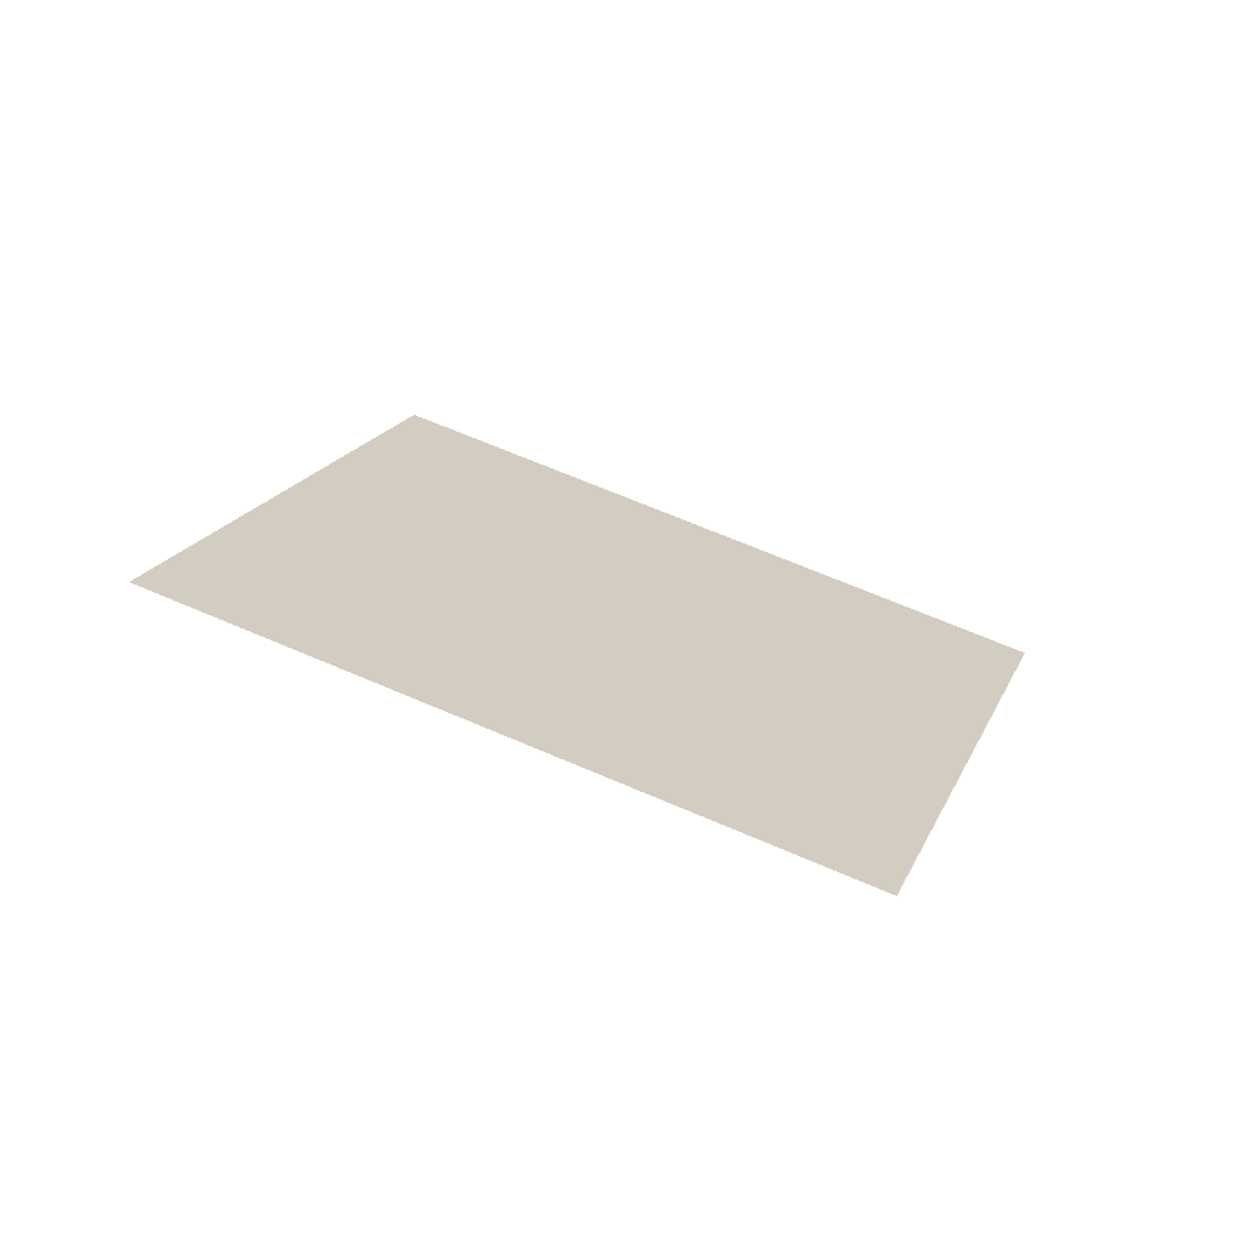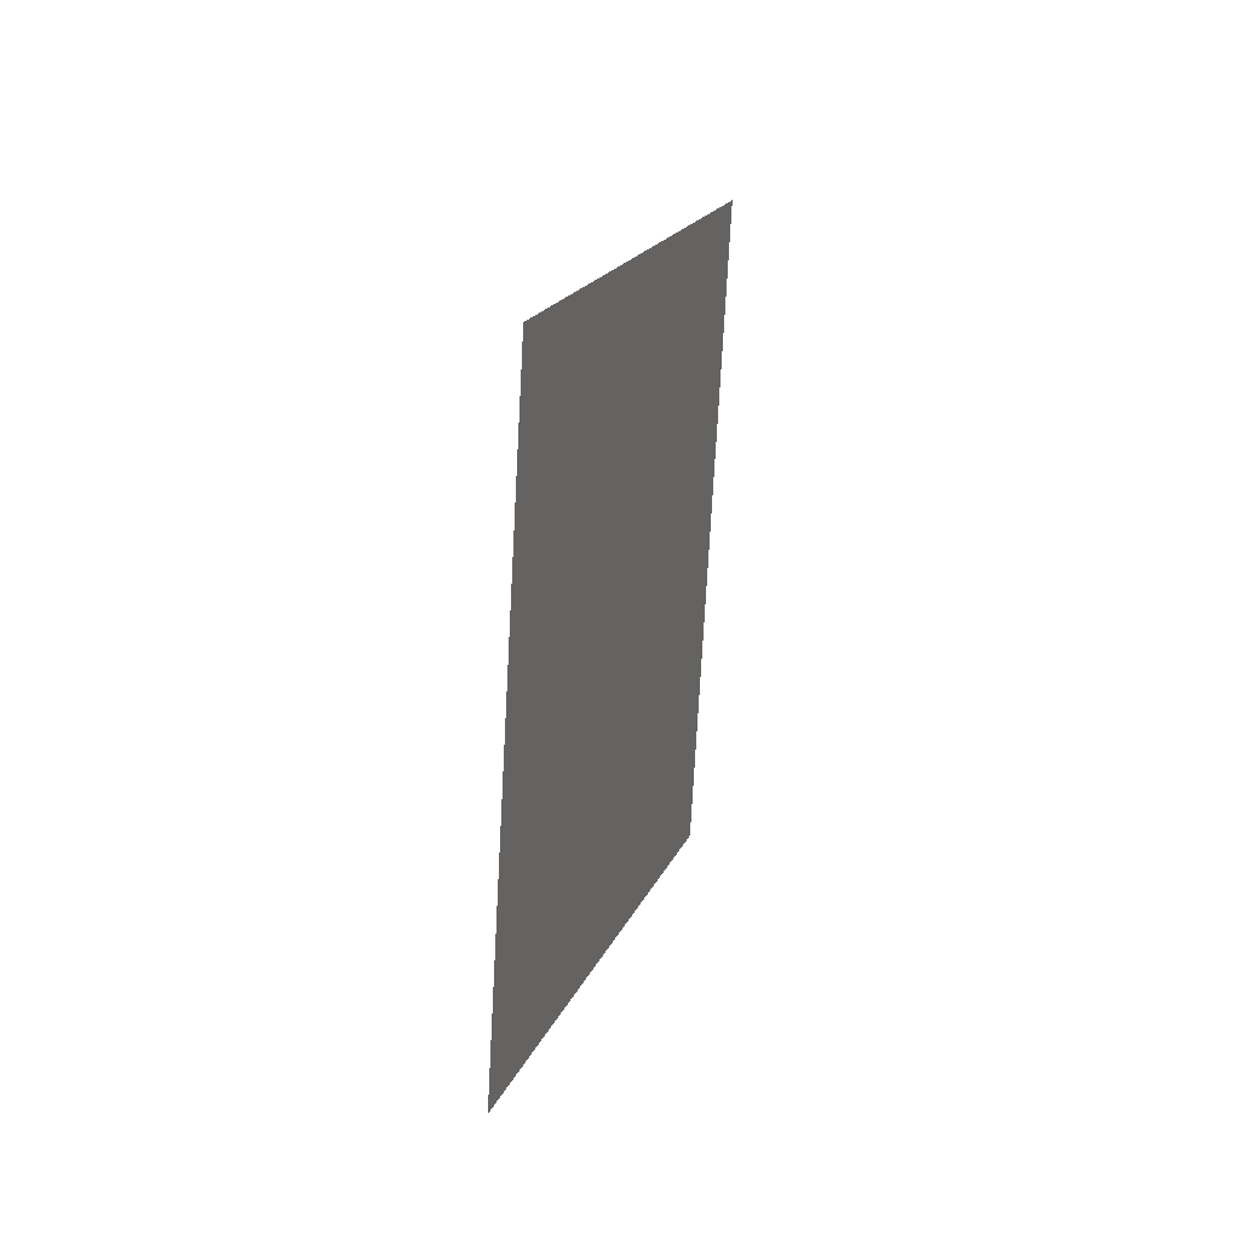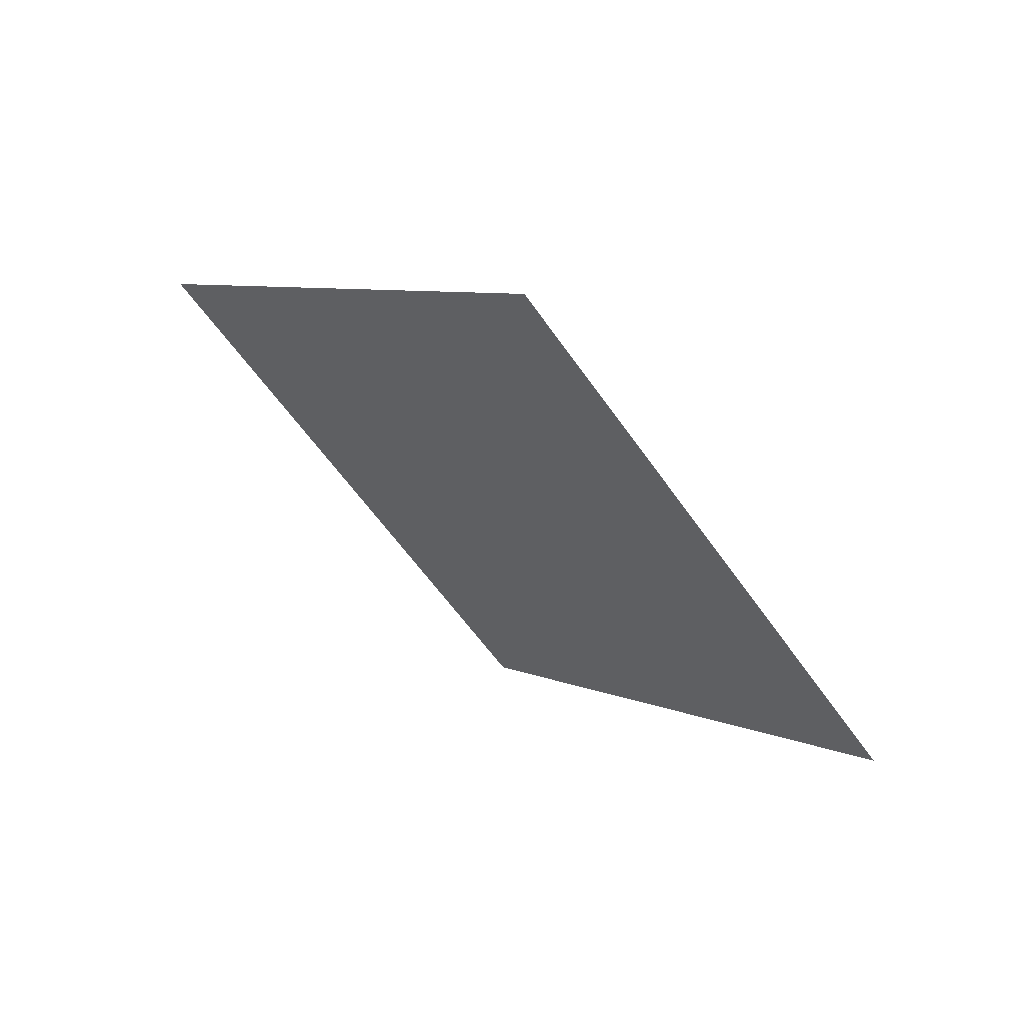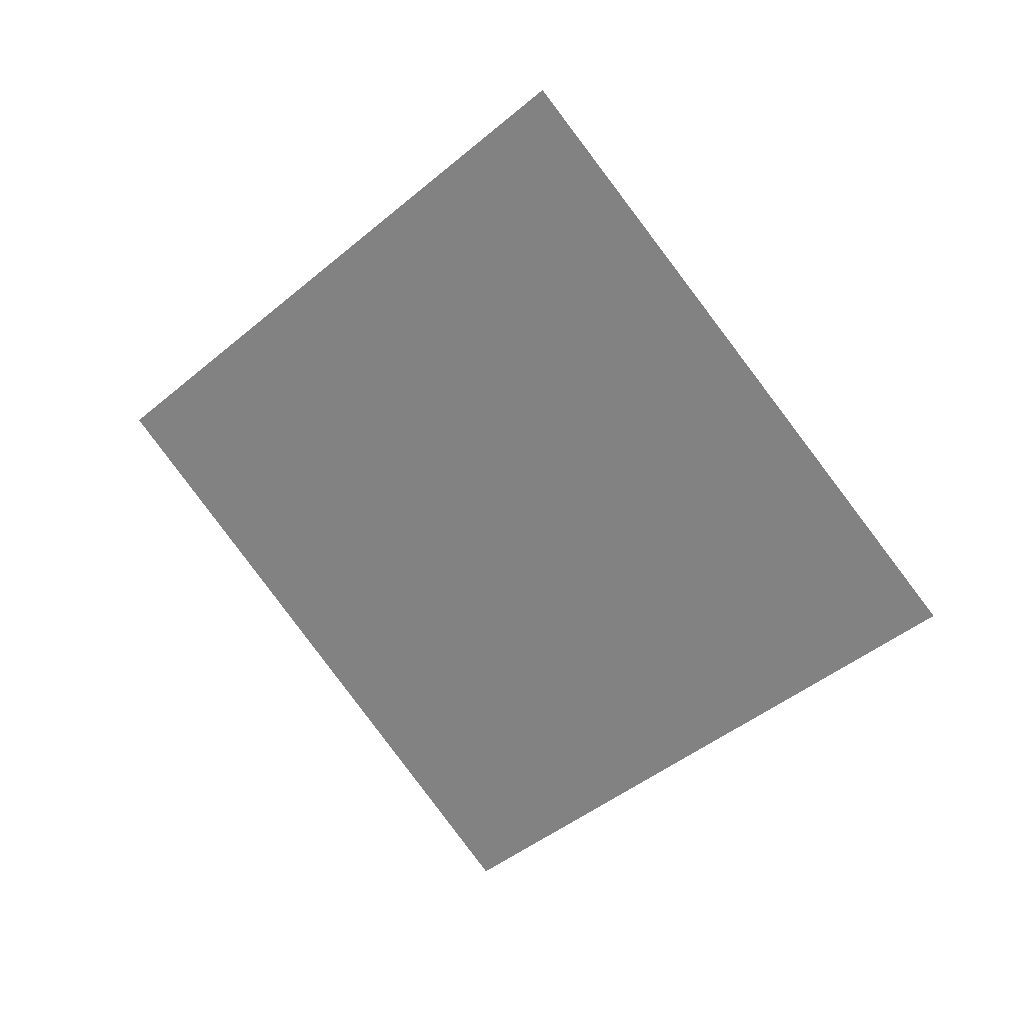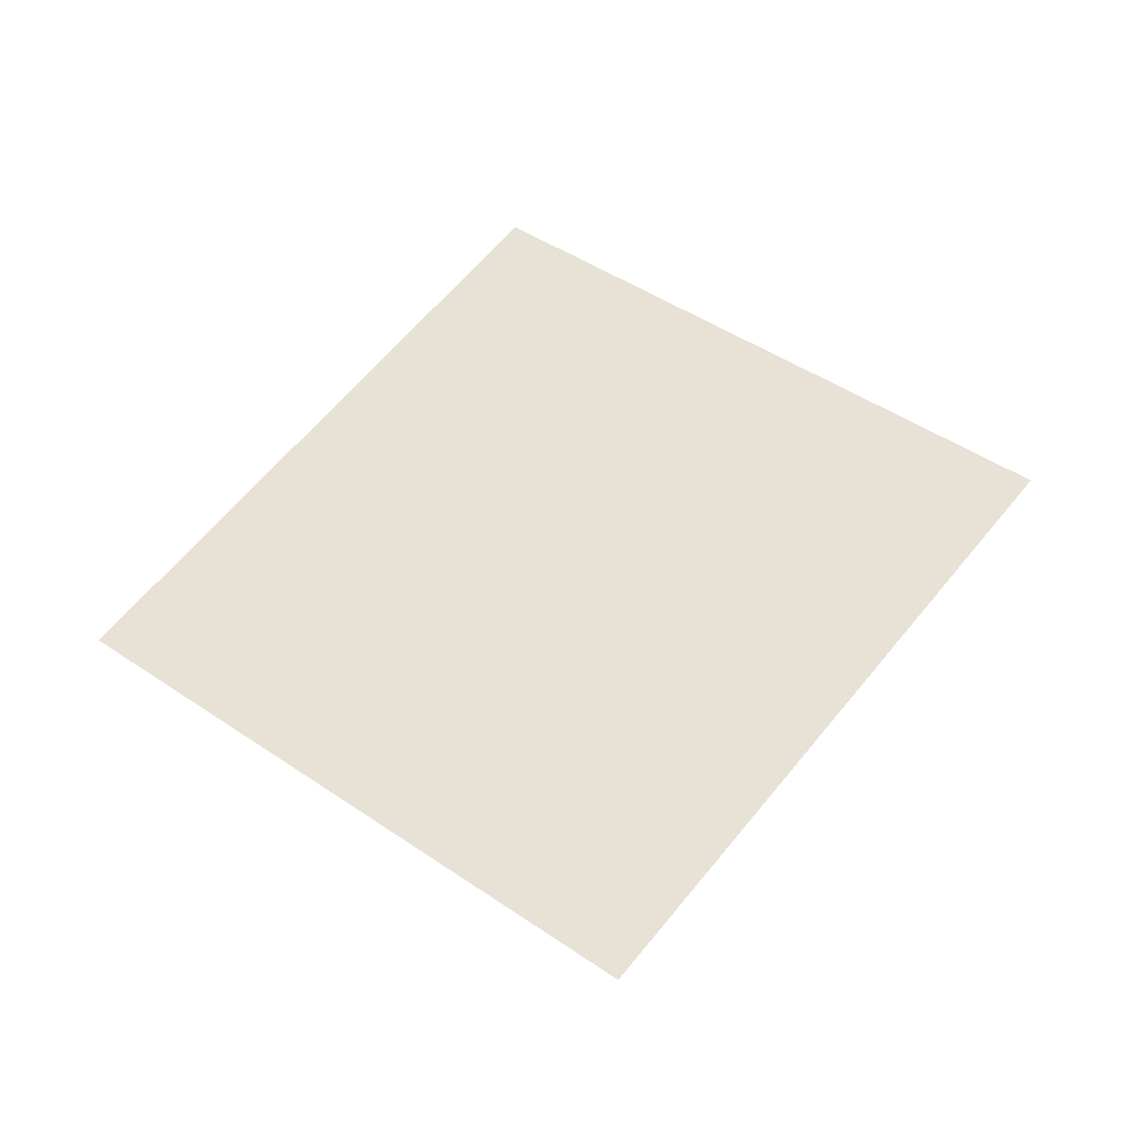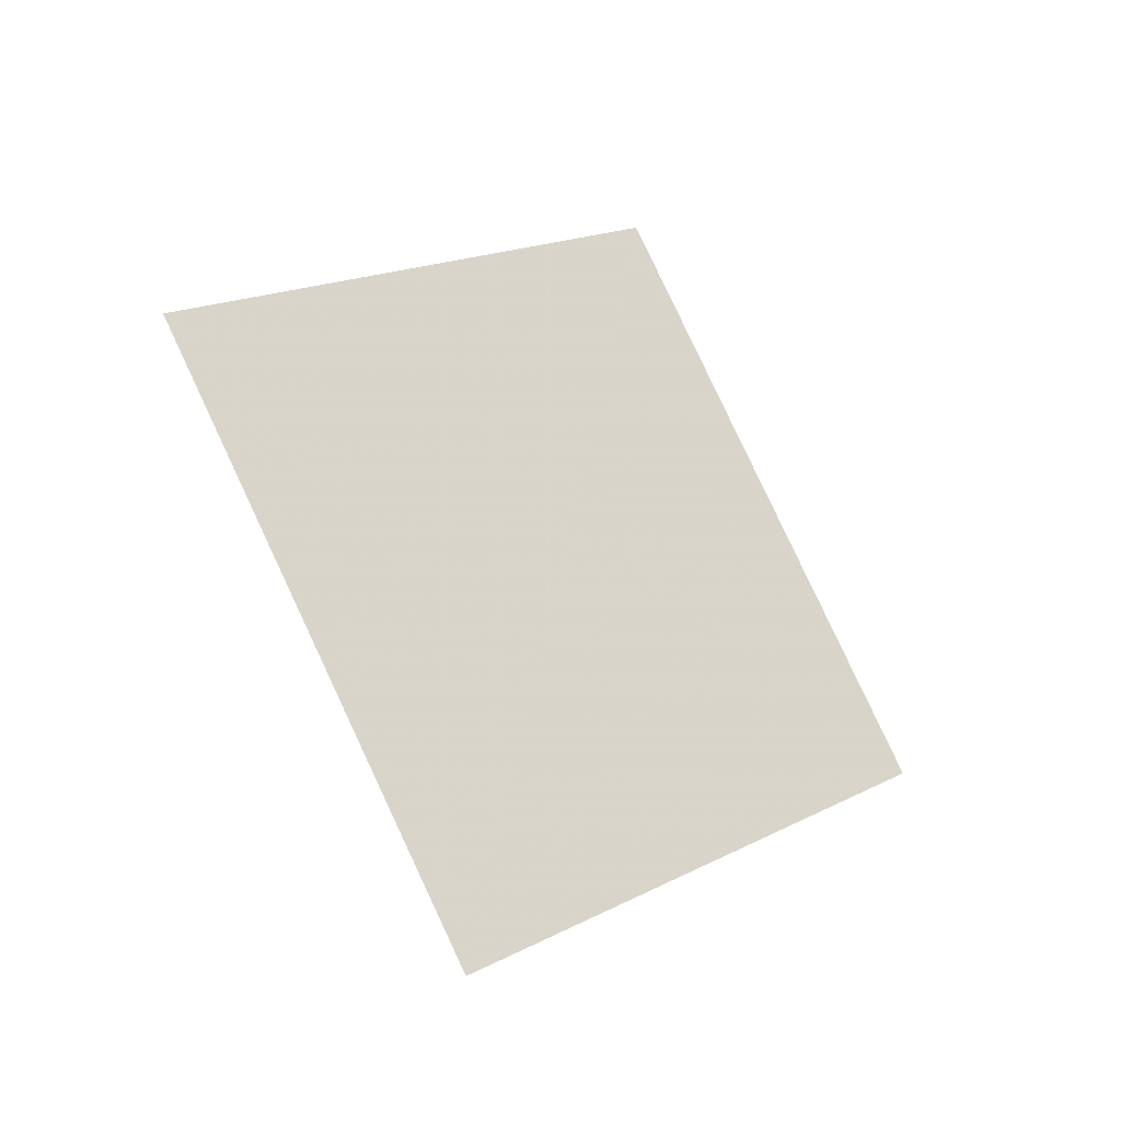
<metadata>
{"format":"obj","ext":"obj","renderer":"f3d","projection":"perspective","resolution":1024,"background":"white","views":[{"elev":-1.1,"azim":67.6,"up":"+Z"},{"elev":55.8,"azim":-48.6,"up":"+Y"},{"elev":54.9,"azim":-116.0,"up":"+Y"},{"elev":16.1,"azim":-129.6,"up":"+Y"},{"elev":-29.5,"azim":34.9,"up":"+Y"},{"elev":-38.8,"azim":169.5,"up":"+Y"}]}
</metadata>
<code>
g mountain_cliff_basic_L_z4_decoration_a_component_mesh
v -2.059 14.52 12.19
v -5.862 8.552 14.99
v -0.226 3.933 12.8
v 3.577 9.9 10
g mountain_cliff_basic_L_z4_decoration_a_component_mesh_0
f 3 2 1
f 4 3 1

</code>
